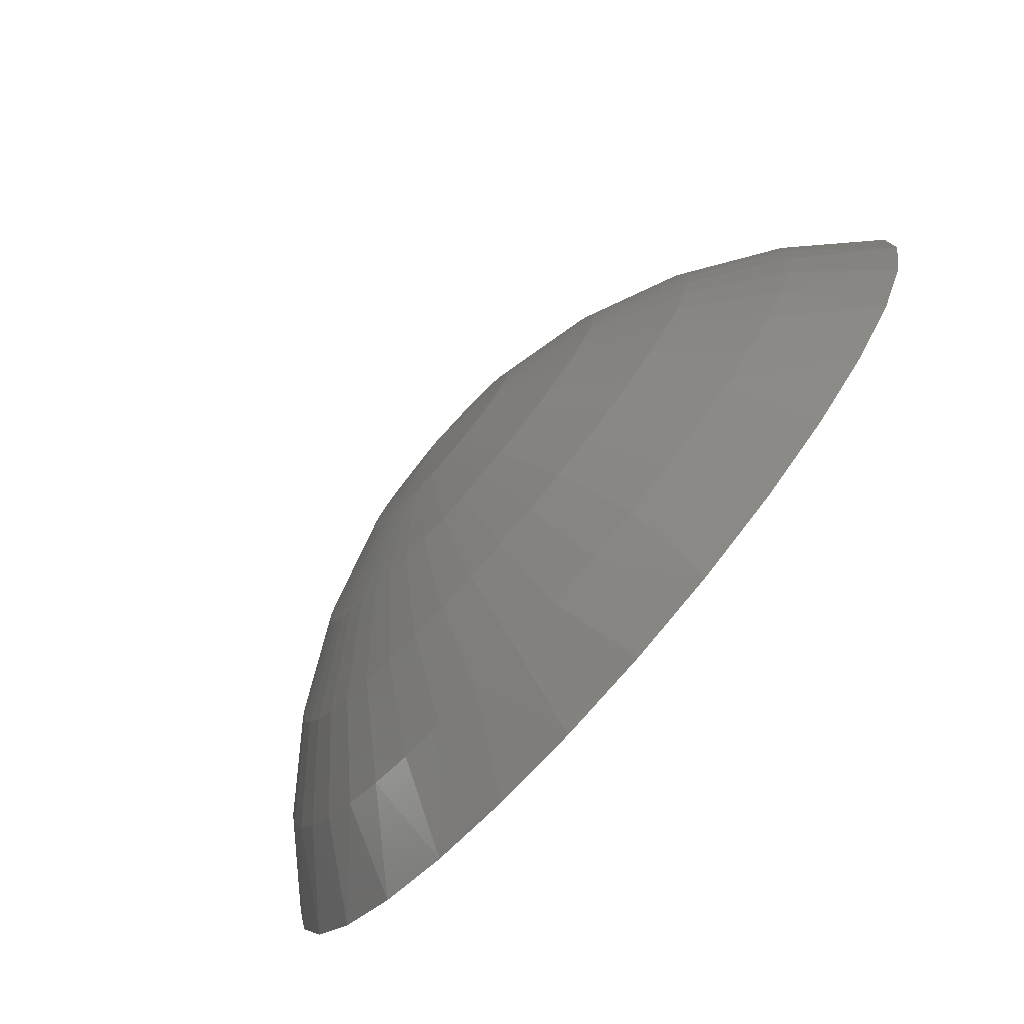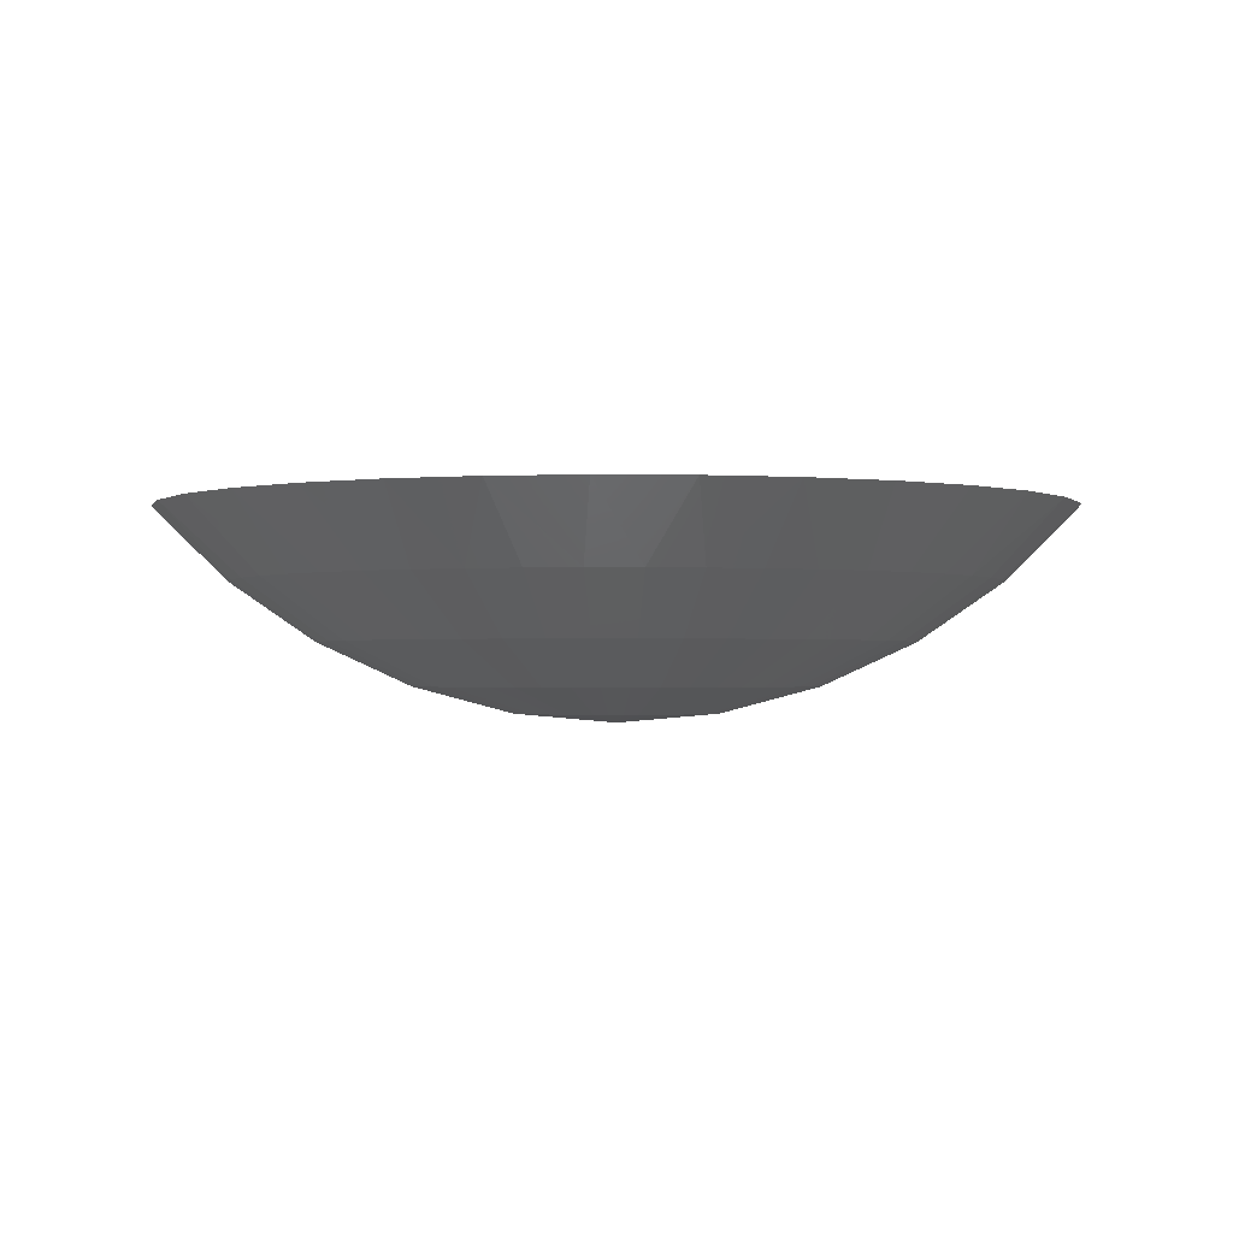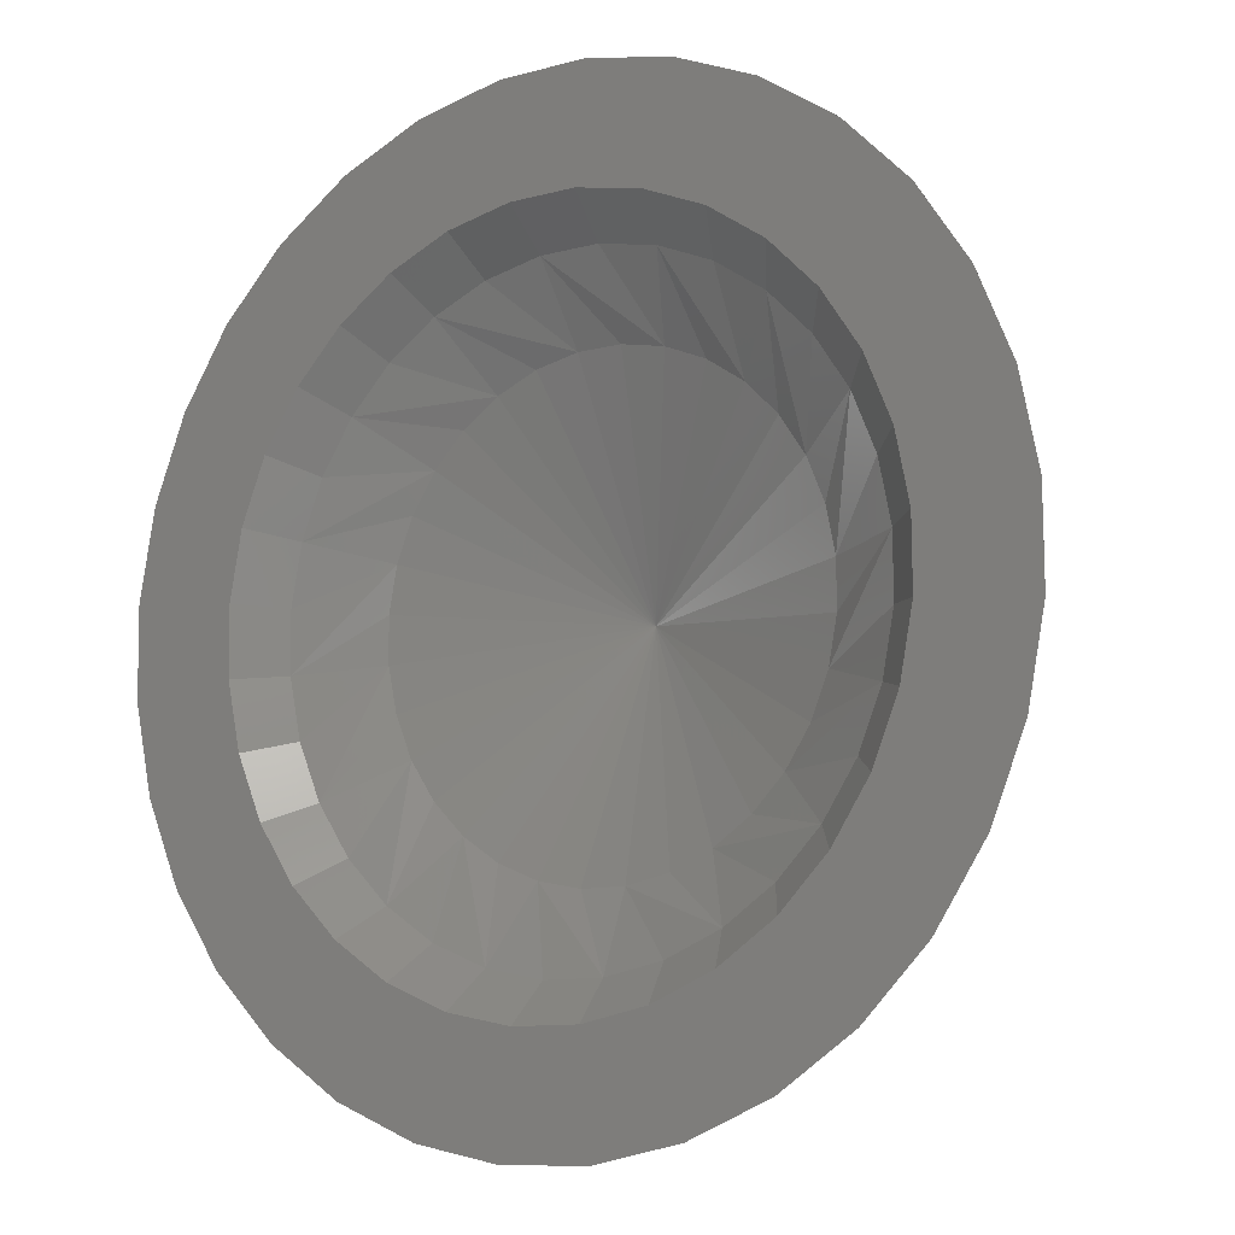
<metadata>
{"format":"stl","ext":"stl","renderer":"f3d","projection":"perspective","resolution":1024,"background":"white","views":[{"elev":-79.3,"azim":-131.0,"up":"+Y"},{"elev":-1.3,"azim":-92.4,"up":"+Z"},{"elev":-9.3,"azim":35.0,"up":"+Y"}]}
</metadata>
<code>
# stl→obj: 314 verts, 624 faces
v 0.02528 0.2831 0.1737
v 0.1056 0.3598 0.1737
v 0.03335 0.3735 0.1737
v -0.04016 0.3728 0.1737
v -0.02528 -0.2831 0.1737
v -0.1737 -0.3323 0.1737
v -0.1056 -0.3598 0.1737
v -0.03335 -0.3735 0.1737
v 0.1737 0.3323 0.1737
v 0.03044 -0.2826 0.1737
v 0.04016 -0.3728 0.1737
v 0.1121 -0.3578 0.1737
v 0.1798 -0.3291 0.1737
v 0.2405 -0.2877 0.1737
v 0.08498 -0.2712 0.1737
v -0.03044 0.2826 0.1737
v -0.1121 0.3578 0.1737
v -0.1798 0.3291 0.1737
v -0.2405 0.2877 0.1737
v -0.08498 0.2712 0.1737
v -0.2352 -0.292 0.1737
v -0.08002 -0.2727 0.1737
v -0.1317 -0.2519 0.1737
v -0.2877 -0.2405 0.1737
v -0.1363 0.2494 0.1737
v -0.292 0.2352 0.1737
v -0.1823 0.218 0.1737
v -0.3323 0.1737 0.1737
v -0.2213 0.1783 0.1737
v -0.2519 0.1317 0.1737
v -0.3598 0.1056 0.1737
v -0.2727 0.08002 0.1737
v -0.2831 0.02528 0.1737
v -0.3735 0.03335 0.1737
v -0.2826 -0.03044 0.1737
v -0.3728 -0.04016 0.1737
v -0.2712 -0.08498 0.1737
v -0.3578 -0.1121 0.1737
v -0.2494 -0.1363 0.1737
v -0.218 -0.1823 0.1737
v -0.3291 -0.1798 0.1737
v -0.1783 -0.2213 0.1737
v 0.2352 0.292 0.1737
v 0.08002 0.2727 0.1737
v 0.2877 0.2405 0.1737
v 0.1317 0.2519 0.1737
v 0.3291 0.1798 0.1737
v 0.1783 0.2213 0.1737
v 0.218 0.1823 0.1737
v 0.3578 0.1121 0.1737
v 0.2494 0.1363 0.1737
v 0.3728 0.04016 0.1737
v 0.2712 0.08498 0.1737
v 0.2826 0.03044 0.1737
v 0.3735 -0.03335 0.1737
v 0.2831 -0.02528 0.1737
v 0.3598 -0.1056 0.1737
v 0.2727 -0.08002 0.1737
v 0.3323 -0.1737 0.1737
v 0.2519 -0.1317 0.1737
v 0.2213 -0.1783 0.1737
v 0.292 -0.2352 0.1737
v 0.1823 -0.218 0.1737
v 0.1363 -0.2494 0.1737
v -1.254e-17 2.538e-17 0.03947
v 0.09084 -0.1663 0.1066
v 0.1215 -0.1454 0.1066
v 0.1476 -0.1189 0.1066
v 0.1679 -0.08779 0.1066
v 0.1818 -0.05334 0.1066
v 0.1887 -0.01685 0.1066
v 0.1884 0.02029 0.1066
v 0.1808 0.05665 0.1066
v 0.1663 0.09084 0.1066
v 0.1454 0.1215 0.1066
v 0.1189 0.1476 0.1066
v 0.08779 0.1679 0.1066
v 0.05334 0.1818 0.1066
v 0.01685 0.1887 0.1066
v -0.02029 0.1884 0.1066
v -0.05665 0.1808 0.1066
v -0.09084 0.1663 0.1066
v -0.02706 0.2512 0.1421
v -0.07554 0.2411 0.1421
v 0.1211 -0.2217 0.1421
v 0.162 -0.1938 0.1421
v 0.1967 -0.1585 0.1421
v 0.2239 -0.1171 0.1421
v 0.2424 -0.07113 0.1421
v 0.2516 -0.02247 0.1421
v 0.2512 0.02706 0.1421
v 0.2411 0.07554 0.1421
v 0.2217 0.1211 0.1421
v 0.1938 0.162 0.1421
v 0.1585 0.1967 0.1421
v 0.1171 0.2239 0.1421
v 0.07113 0.2424 0.1421
v 0.02247 0.2516 0.1421
v -0.1211 0.2217 0.1421
v 0.1868 -0.2527 0.114
v -0.1117 0.2938 0.114
v 0.2195 -0.2249 0.114
v 0.2721 -0.1574 0.114
v 0.291 -0.1189 0.114
v 0.3122 -0.03596 0.114
v 0.3142 0.006893 0.114
v 0.2855 0.1315 0.114
v 0.2649 0.1692 0.114
v 0.2094 0.2344 0.114
v 0.1756 0.2607 0.114
v 0.09874 0.2984 0.114
v 0.05718 0.3091 0.114
v -0.07068 0.3063 0.114
v -3.992e-17 7.307e-17 0
v -0.04066 0.07442 0.007664
v -0.03014 0.07926 0.007664
v -0.01907 0.08263 0.007664
v -0.007641 0.08446 0.007664
v 0.00393 0.08471 0.007664
v 0.01543 0.08339 0.007664
v 0.02664 0.08051 0.007664
v 0.03735 0.07613 0.007664
v 0.04737 0.07034 0.007664
v 0.05651 0.06323 0.007664
v 0.06459 0.05495 0.007664
v 0.07147 0.04564 0.007664
v 0.07702 0.03548 0.007664
v 0.08113 0.02466 0.007664
v 0.08374 0.01339 0.007664
v 0.08478 0.00186 0.007664
v 0.08424 -0.009702 0.007664
v 0.08214 -0.02108 0.007664
v 0.0785 -0.03207 0.007664
v 0.0734 -0.04246 0.007664
v 0.06694 -0.05206 0.007664
v 0.05923 -0.06069 0.007664
v 0.05041 -0.06819 0.007664
v 0.04066 -0.07442 0.007664
v 0.2337 0.07106 0.0655
v 0.1649 0.02637 0.02971
v 0.1598 0.04858 0.02971
v 0.2412 0.03857 0.0655
v 0.3007 0.09142 0.114
v 0.3104 0.04962 0.114
v -0.02201 0.2433 0.0655
v 0.007742 0.1669 0.02971
v -0.01505 0.1664 0.02971
v 0.01132 0.244 0.0655
v -0.02832 0.313 0.114
v 0.01457 0.314 0.114
v -0.1507 0.2758 0.114
v -0.08684 0.2283 0.0655
v -0.1171 0.2144 0.0655
v -0.05938 0.1561 0.02971
v -0.08008 0.1466 0.02971
v 0.1507 -0.2758 0.114
v 0.1171 -0.2144 0.0655
v 0.1452 -0.1965 0.0655
v 0.08008 -0.1466 0.02971
v 0.0993 -0.1343 0.02971
v 0.1706 -0.1748 0.0655
v 0.1167 -0.1196 0.02971
v 0.2481 -0.193 0.114
v 0.1928 -0.15 0.0655
v 0.1319 -0.1026 0.02971
v 0.2115 -0.1223 0.0655
v 0.1446 -0.08364 0.02971
v 0.2262 -0.09239 0.0655
v 0.1546 -0.06317 0.02971
v 0.3044 -0.07814 0.114
v 0.2366 -0.06074 0.0655
v 0.1618 -0.04153 0.02971
v 0.2427 -0.02795 0.0655
v 0.1659 -0.01911 0.02971
v 0.2442 0.005358 0.0655
v 0.167 0.003663 0.02971
v 0.2219 0.1022 0.0655
v 0.1517 0.06989 0.02971
v 0.2059 0.1315 0.0655
v 0.1408 0.0899 0.02971
v 0.2394 0.2037 0.114
v 0.1861 0.1583 0.0655
v 0.1272 0.1082 0.02971
v 0.1628 0.1822 0.0655
v 0.1113 0.1246 0.02971
v 0.1365 0.2026 0.0655
v 0.09331 0.1385 0.02971
v 0.1384 0.2822 0.114
v 0.1076 0.2193 0.0655
v 0.07358 0.15 0.02971
v 0.07674 0.2319 0.0655
v 0.05247 0.1586 0.02971
v 0.04445 0.2402 0.0655
v 0.03039 0.1643 0.02971
v -0.05494 0.238 0.0655
v -0.03756 0.1628 0.02971
v -0.1215 0.1454 0.1066
v -0.1476 0.1189 0.1066
v -0.1679 0.08779 0.1066
v -0.1818 0.05334 0.1066
v -0.1887 0.01685 0.1066
v -0.1884 -0.02029 0.1066
v -0.1808 -0.05665 0.1066
v -0.1663 -0.09084 0.1066
v -0.1454 -0.1215 0.1066
v -0.1189 -0.1476 0.1066
v -0.08779 -0.1679 0.1066
v -0.05334 -0.1818 0.1066
v -0.01685 -0.1887 0.1066
v 0.02029 -0.1884 0.1066
v 0.05665 -0.1808 0.1066
v 0.02706 -0.2512 0.1421
v 0.07554 -0.2411 0.1421
v -0.162 0.1938 0.1421
v -0.1967 0.1585 0.1421
v -0.2239 0.1171 0.1421
v -0.2424 0.07113 0.1421
v -0.2516 0.02247 0.1421
v -0.2512 -0.02706 0.1421
v -0.2411 -0.07554 0.1421
v -0.2217 -0.1211 0.1421
v -0.1938 -0.162 0.1421
v -0.1585 -0.1967 0.1421
v -0.1171 -0.2239 0.1421
v -0.07113 -0.2424 0.1421
v -0.02247 -0.2516 0.1421
v -0.1868 0.2527 0.114
v 0.1117 -0.2938 0.114
v -0.2195 0.2249 0.114
v -0.2721 0.1574 0.114
v -0.291 0.1189 0.114
v -0.3122 0.03596 0.114
v -0.3142 -0.006893 0.114
v -0.2855 -0.1315 0.114
v -0.2649 -0.1692 0.114
v -0.2094 -0.2344 0.114
v -0.1756 -0.2607 0.114
v -0.09874 -0.2984 0.114
v -0.05718 -0.3091 0.114
v 0.07068 -0.3063 0.114
v 0.03014 -0.07926 0.007664
v 0.01907 -0.08263 0.007664
v 0.007641 -0.08446 0.007664
v -0.00393 -0.08471 0.007664
v -0.01543 -0.08339 0.007664
v -0.02664 -0.08051 0.007664
v -0.03735 -0.07613 0.007664
v -0.04737 -0.07034 0.007664
v -0.05651 -0.06323 0.007664
v -0.06459 -0.05495 0.007664
v -0.07147 -0.04564 0.007664
v -0.07702 -0.03548 0.007664
v -0.08113 -0.02466 0.007664
v -0.08374 -0.01339 0.007664
v -0.08478 -0.00186 0.007664
v -0.08424 0.009702 0.007664
v -0.08214 0.02108 0.007664
v -0.0785 0.03207 0.007664
v -0.0734 0.04246 0.007664
v -0.06694 0.05206 0.007664
v -0.05923 0.06069 0.007664
v -0.05041 0.06819 0.007664
v -0.2337 -0.07106 0.0655
v -0.1649 -0.02637 0.02971
v -0.1598 -0.04858 0.02971
v -0.2412 -0.03857 0.0655
v -0.3007 -0.09142 0.114
v -0.3104 -0.04962 0.114
v 0.02201 -0.2433 0.0655
v -0.007742 -0.1669 0.02971
v 0.01505 -0.1664 0.02971
v -0.01132 -0.244 0.0655
v 0.02832 -0.313 0.114
v -0.01457 -0.314 0.114
v 0.08684 -0.2283 0.0655
v 0.05938 -0.1561 0.02971
v -0.1452 0.1965 0.0655
v -0.0993 0.1343 0.02971
v -0.1706 0.1748 0.0655
v -0.1167 0.1196 0.02971
v -0.2481 0.193 0.114
v -0.1928 0.15 0.0655
v -0.1319 0.1026 0.02971
v -0.2115 0.1223 0.0655
v -0.1446 0.08364 0.02971
v -0.2262 0.09239 0.0655
v -0.1546 0.06317 0.02971
v -0.3044 0.07814 0.114
v -0.2366 0.06074 0.0655
v -0.1618 0.04153 0.02971
v -0.2427 0.02795 0.0655
v -0.1659 0.01911 0.02971
v -0.2442 -0.005358 0.0655
v -0.167 -0.003663 0.02971
v -0.2219 -0.1022 0.0655
v -0.1517 -0.06989 0.02971
v -0.2059 -0.1315 0.0655
v -0.1408 -0.0899 0.02971
v -0.2394 -0.2037 0.114
v -0.1861 -0.1583 0.0655
v -0.1272 -0.1082 0.02971
v -0.1628 -0.1822 0.0655
v -0.1113 -0.1246 0.02971
v -0.1365 -0.2026 0.0655
v -0.09331 -0.1385 0.02971
v -0.1384 -0.2822 0.114
v -0.1076 -0.2193 0.0655
v -0.07358 -0.15 0.02971
v -0.07674 -0.2319 0.0655
v -0.05247 -0.1586 0.02971
v -0.04445 -0.2402 0.0655
v -0.03039 -0.1643 0.02971
v 0.05494 -0.238 0.0655
v 0.03756 -0.1628 0.02971
f 1 2 3
f 3 4 1
f 5 6 7
f 5 7 8
f 9 2 1
f 10 5 8
f 10 8 11
f 10 11 12
f 10 12 13
f 10 13 14
f 10 14 15
f 16 1 4
f 16 4 17
f 16 17 18
f 16 18 19
f 16 19 20
f 21 6 5
f 21 5 22
f 21 22 23
f 21 23 24
f 20 19 25
f 25 19 26
f 25 26 27
f 27 26 28
f 27 28 29
f 29 28 30
f 30 28 31
f 30 31 32
f 32 31 33
f 33 31 34
f 33 34 35
f 35 34 36
f 35 36 37
f 37 36 38
f 37 38 39
f 39 38 40
f 40 38 41
f 40 41 42
f 42 41 24
f 42 24 23
f 9 1 43
f 43 1 44
f 43 44 45
f 45 44 46
f 45 46 47
f 47 46 48
f 47 48 49
f 47 49 50
f 50 49 51
f 50 51 52
f 52 51 53
f 52 53 54
f 52 54 55
f 55 54 56
f 55 56 57
f 57 56 58
f 57 58 59
f 59 58 60
f 59 60 61
f 59 61 62
f 62 61 63
f 62 63 64
f 64 15 62
f 62 15 14
f 65 66 67
f 65 67 68
f 65 68 69
f 65 69 70
f 65 70 71
f 65 71 72
f 65 72 73
f 65 73 74
f 65 74 75
f 65 75 76
f 65 76 77
f 65 77 78
f 65 78 79
f 65 79 80
f 65 80 81
f 65 81 82
f 80 83 84
f 85 86 66
f 68 87 88
f 70 89 90
f 72 91 92
f 74 93 94
f 76 95 96
f 78 97 98
f 82 81 99
f 99 81 80
f 99 80 84
f 68 67 87
f 87 67 66
f 87 66 86
f 70 69 89
f 89 69 68
f 89 68 88
f 72 71 91
f 91 71 70
f 91 70 90
f 74 73 93
f 93 73 72
f 93 72 92
f 76 75 95
f 95 75 74
f 95 74 94
f 78 77 97
f 97 77 76
f 97 76 96
f 80 79 83
f 83 79 78
f 83 78 98
f 93 92 51
f 51 49 93
f 88 58 89
f 89 58 56
f 89 56 90
f 58 88 60
f 60 88 87
f 60 87 61
f 61 87 86
f 61 86 63
f 63 86 85
f 63 85 64
f 1 97 44
f 44 97 96
f 44 96 46
f 97 1 98
f 98 1 16
f 98 16 83
f 83 16 20
f 83 20 84
f 84 20 25
f 84 25 99
f 51 92 53
f 53 92 91
f 53 91 54
f 54 91 90
f 54 90 56
f 93 49 94
f 94 49 48
f 94 48 95
f 95 48 46
f 95 46 96
f 100 14 13
f 17 101 18
f 14 102 62
f 62 103 59
f 59 104 57
f 57 105 55
f 55 106 52
f 50 107 47
f 47 108 45
f 45 109 43
f 43 110 9
f 9 111 2
f 2 112 3
f 4 113 17
f 114 115 116
f 114 116 117
f 114 117 118
f 114 118 119
f 114 119 120
f 114 120 121
f 114 121 122
f 114 122 123
f 114 123 124
f 114 124 125
f 114 125 126
f 114 126 127
f 114 127 128
f 114 128 129
f 114 129 130
f 114 130 131
f 114 131 132
f 114 132 133
f 114 133 134
f 114 134 135
f 114 135 136
f 114 136 137
f 114 137 138
f 139 140 141
f 141 140 129
f 141 129 128
f 140 139 142
f 142 139 143
f 142 143 144
f 144 143 50
f 144 50 52
f 145 146 147
f 147 146 119
f 147 119 118
f 146 145 148
f 148 145 149
f 148 149 150
f 150 149 4
f 150 4 3
f 18 101 151
f 151 101 152
f 151 152 153
f 153 152 154
f 153 154 155
f 155 154 116
f 155 116 115
f 13 156 100
f 100 156 157
f 100 157 158
f 158 157 159
f 158 159 160
f 160 159 138
f 160 138 137
f 14 100 102
f 102 100 158
f 102 158 161
f 161 158 160
f 161 160 162
f 162 160 137
f 162 137 136
f 62 102 163
f 163 102 161
f 163 161 164
f 164 161 162
f 164 162 165
f 165 162 136
f 165 136 135
f 62 163 103
f 103 163 164
f 103 164 166
f 166 164 165
f 166 165 167
f 167 165 135
f 167 135 134
f 59 103 104
f 104 103 166
f 104 166 168
f 168 166 167
f 168 167 169
f 169 167 134
f 169 134 133
f 57 104 170
f 170 104 168
f 170 168 171
f 171 168 169
f 171 169 172
f 172 169 133
f 172 133 132
f 57 170 105
f 105 170 171
f 105 171 173
f 173 171 172
f 173 172 174
f 174 172 132
f 174 132 131
f 55 105 106
f 106 105 173
f 106 173 175
f 175 173 174
f 175 174 176
f 176 174 131
f 176 131 130
f 52 106 144
f 144 106 175
f 144 175 142
f 142 175 176
f 142 176 140
f 140 176 130
f 140 130 129
f 50 143 107
f 107 143 139
f 107 139 177
f 177 139 141
f 177 141 178
f 178 141 128
f 178 128 127
f 47 107 108
f 108 107 177
f 108 177 179
f 179 177 178
f 179 178 180
f 180 178 127
f 180 127 126
f 45 108 181
f 181 108 179
f 181 179 182
f 182 179 180
f 182 180 183
f 183 180 126
f 183 126 125
f 45 181 109
f 109 181 182
f 109 182 184
f 184 182 183
f 184 183 185
f 185 183 125
f 185 125 124
f 43 109 110
f 110 109 184
f 110 184 186
f 186 184 185
f 186 185 187
f 187 185 124
f 187 124 123
f 9 110 188
f 188 110 186
f 188 186 189
f 189 186 187
f 189 187 190
f 190 187 123
f 190 123 122
f 9 188 111
f 111 188 189
f 111 189 191
f 191 189 190
f 191 190 192
f 192 190 122
f 192 122 121
f 2 111 112
f 112 111 191
f 112 191 193
f 193 191 192
f 193 192 194
f 194 192 121
f 194 121 120
f 3 112 150
f 150 112 193
f 150 193 148
f 148 193 194
f 148 194 146
f 146 194 120
f 146 120 119
f 4 149 113
f 113 149 145
f 113 145 195
f 195 145 147
f 195 147 196
f 196 147 118
f 196 118 117
f 17 113 101
f 101 113 195
f 101 195 152
f 152 195 196
f 152 196 154
f 154 196 117
f 154 117 116
f 65 82 197
f 65 197 198
f 65 198 199
f 65 199 200
f 65 200 201
f 65 201 202
f 65 202 203
f 65 203 204
f 65 204 205
f 65 205 206
f 65 206 207
f 65 207 208
f 65 208 209
f 65 209 210
f 65 210 211
f 65 211 66
f 210 212 213
f 99 214 82
f 198 215 216
f 200 217 218
f 202 219 220
f 204 221 222
f 206 223 224
f 208 225 226
f 66 211 85
f 85 211 210
f 85 210 213
f 198 197 215
f 215 197 82
f 215 82 214
f 200 199 217
f 217 199 198
f 217 198 216
f 202 201 219
f 219 201 200
f 219 200 218
f 204 203 221
f 221 203 202
f 221 202 220
f 206 205 223
f 223 205 204
f 223 204 222
f 208 207 225
f 225 207 206
f 225 206 224
f 210 209 212
f 212 209 208
f 212 208 226
f 221 220 39
f 39 40 221
f 216 32 217
f 217 32 33
f 217 33 218
f 32 216 30
f 30 216 215
f 30 215 29
f 29 215 214
f 29 214 27
f 27 214 99
f 27 99 25
f 5 225 22
f 22 225 224
f 22 224 23
f 225 5 226
f 226 5 10
f 226 10 212
f 212 10 15
f 212 15 213
f 213 15 64
f 213 64 85
f 39 220 37
f 37 220 219
f 37 219 35
f 35 219 218
f 35 218 33
f 221 40 222
f 222 40 42
f 222 42 223
f 223 42 23
f 223 23 224
f 227 19 18
f 12 228 13
f 19 229 26
f 26 230 28
f 28 231 31
f 31 232 34
f 34 233 36
f 38 234 41
f 41 235 24
f 24 236 21
f 21 237 6
f 6 238 7
f 7 239 8
f 11 240 12
f 114 138 241
f 114 241 242
f 114 242 243
f 114 243 244
f 114 244 245
f 114 245 246
f 114 246 247
f 114 247 248
f 114 248 249
f 114 249 250
f 114 250 251
f 114 251 252
f 114 252 253
f 114 253 254
f 114 254 255
f 114 255 256
f 114 256 257
f 114 257 258
f 114 258 259
f 114 259 260
f 114 260 261
f 114 261 262
f 114 262 115
f 263 264 265
f 265 264 254
f 265 254 253
f 264 263 266
f 266 263 267
f 266 267 268
f 268 267 38
f 268 38 36
f 269 270 271
f 271 270 244
f 271 244 243
f 270 269 272
f 272 269 273
f 272 273 274
f 274 273 11
f 274 11 8
f 13 228 156
f 156 228 275
f 156 275 157
f 157 275 276
f 157 276 159
f 159 276 241
f 159 241 138
f 18 151 227
f 227 151 153
f 227 153 277
f 277 153 155
f 277 155 278
f 278 155 115
f 278 115 262
f 19 227 229
f 229 227 277
f 229 277 279
f 279 277 278
f 279 278 280
f 280 278 262
f 280 262 261
f 26 229 281
f 281 229 279
f 281 279 282
f 282 279 280
f 282 280 283
f 283 280 261
f 283 261 260
f 26 281 230
f 230 281 282
f 230 282 284
f 284 282 283
f 284 283 285
f 285 283 260
f 285 260 259
f 28 230 231
f 231 230 284
f 231 284 286
f 286 284 285
f 286 285 287
f 287 285 259
f 287 259 258
f 31 231 288
f 288 231 286
f 288 286 289
f 289 286 287
f 289 287 290
f 290 287 258
f 290 258 257
f 31 288 232
f 232 288 289
f 232 289 291
f 291 289 290
f 291 290 292
f 292 290 257
f 292 257 256
f 34 232 233
f 233 232 291
f 233 291 293
f 293 291 292
f 293 292 294
f 294 292 256
f 294 256 255
f 36 233 268
f 268 233 293
f 268 293 266
f 266 293 294
f 266 294 264
f 264 294 255
f 264 255 254
f 38 267 234
f 234 267 263
f 234 263 295
f 295 263 265
f 295 265 296
f 296 265 253
f 296 253 252
f 41 234 235
f 235 234 295
f 235 295 297
f 297 295 296
f 297 296 298
f 298 296 252
f 298 252 251
f 24 235 299
f 299 235 297
f 299 297 300
f 300 297 298
f 300 298 301
f 301 298 251
f 301 251 250
f 24 299 236
f 236 299 300
f 236 300 302
f 302 300 301
f 302 301 303
f 303 301 250
f 303 250 249
f 21 236 237
f 237 236 302
f 237 302 304
f 304 302 303
f 304 303 305
f 305 303 249
f 305 249 248
f 6 237 306
f 306 237 304
f 306 304 307
f 307 304 305
f 307 305 308
f 308 305 248
f 308 248 247
f 6 306 238
f 238 306 307
f 238 307 309
f 309 307 308
f 309 308 310
f 310 308 247
f 310 247 246
f 7 238 239
f 239 238 309
f 239 309 311
f 311 309 310
f 311 310 312
f 312 310 246
f 312 246 245
f 8 239 274
f 274 239 311
f 274 311 272
f 272 311 312
f 272 312 270
f 270 312 245
f 270 245 244
f 11 273 240
f 240 273 269
f 240 269 313
f 313 269 271
f 313 271 314
f 314 271 243
f 314 243 242
f 12 240 228
f 228 240 313
f 228 313 275
f 275 313 314
f 275 314 276
f 276 314 242
f 276 242 241

</code>
